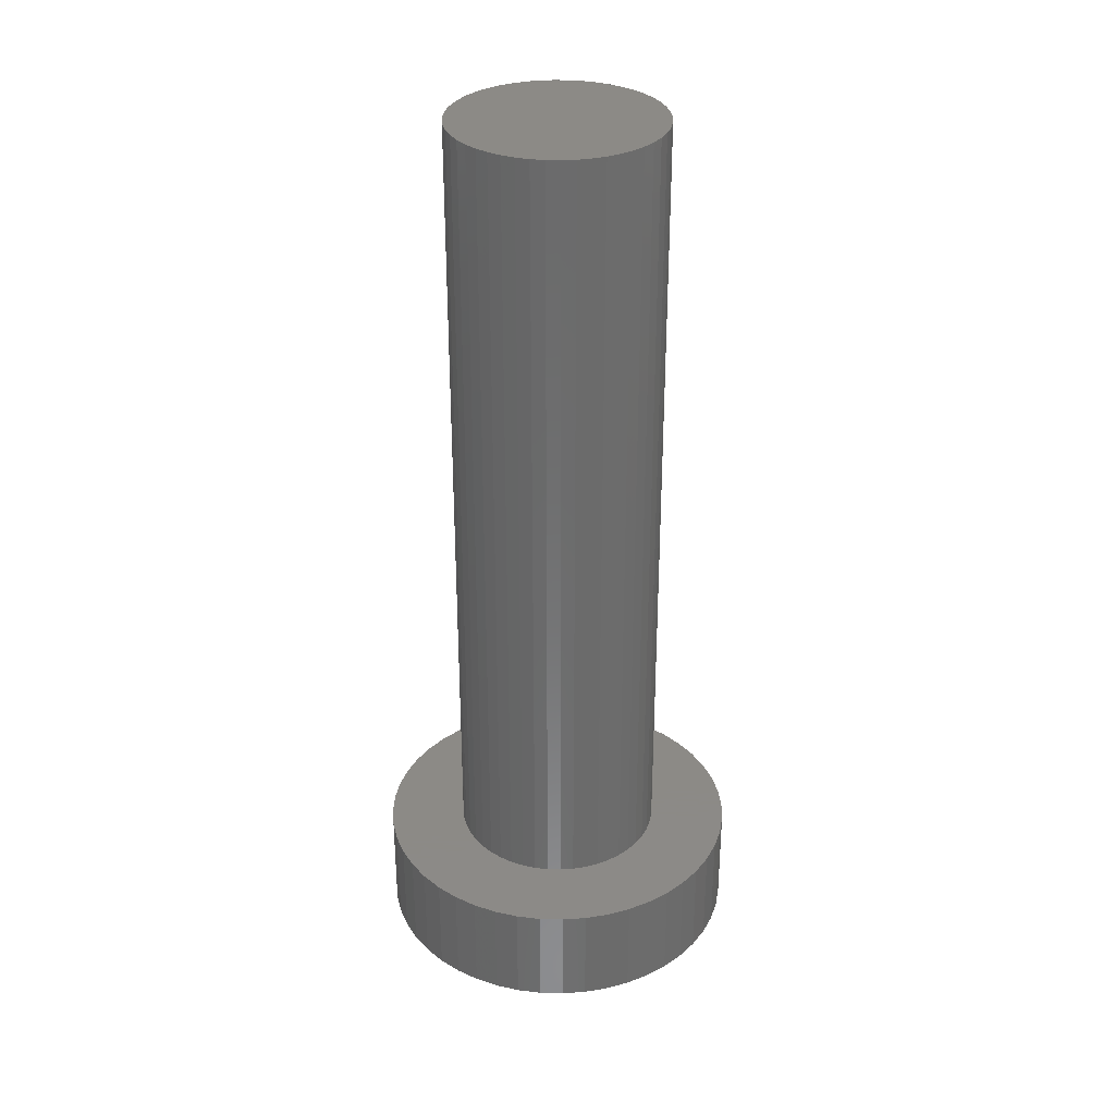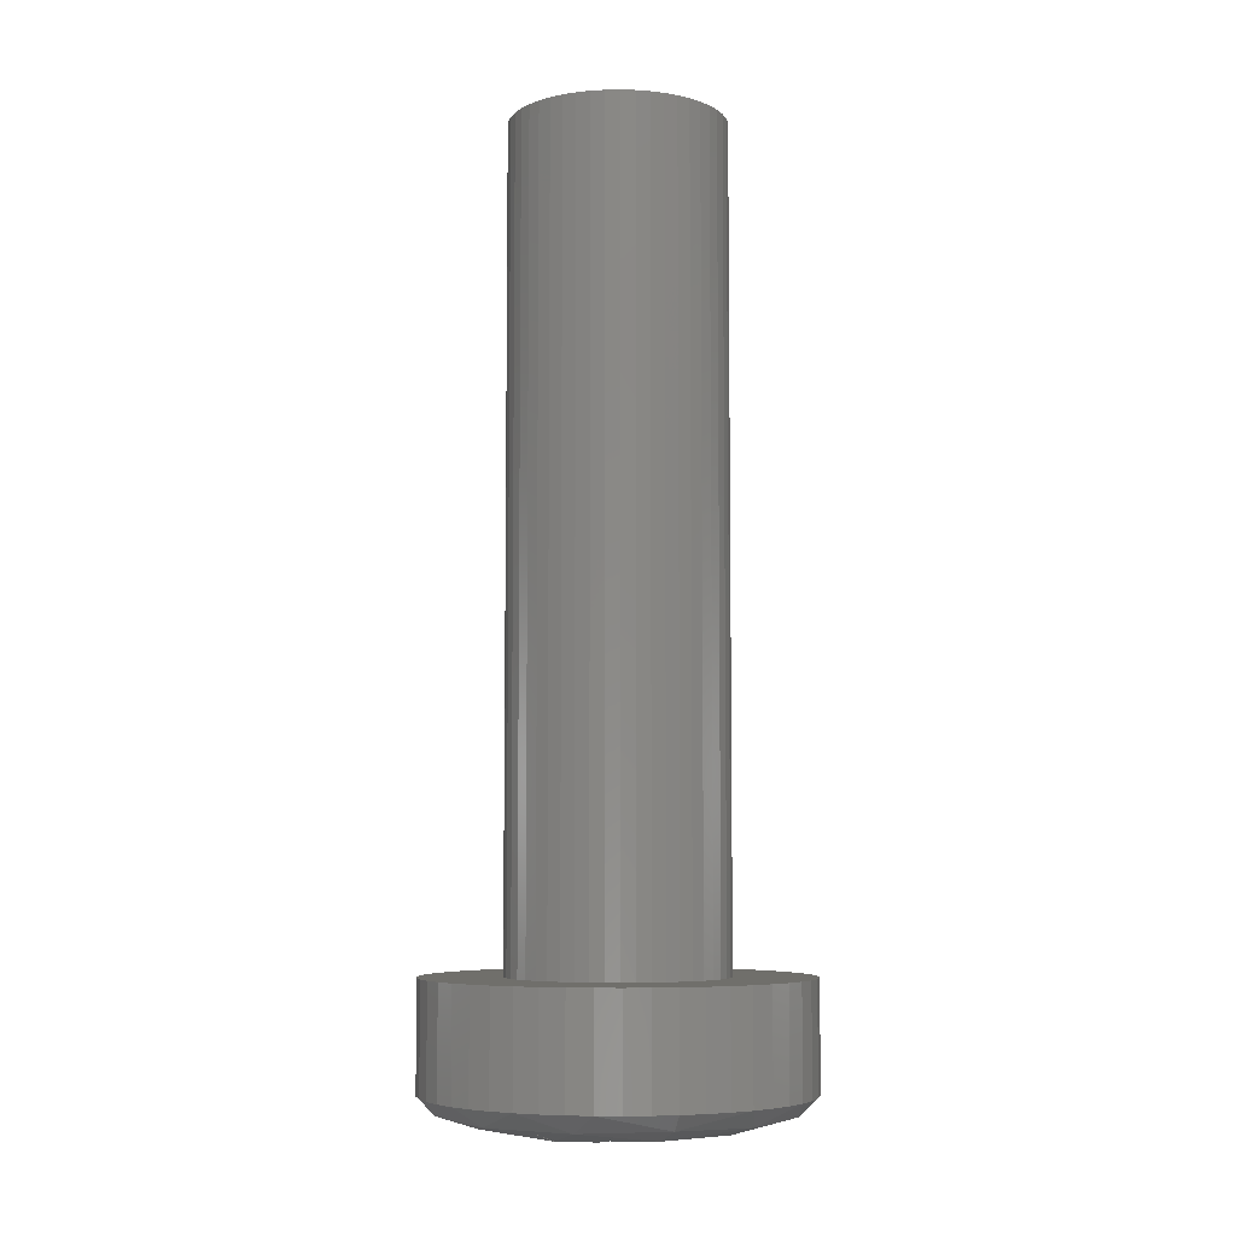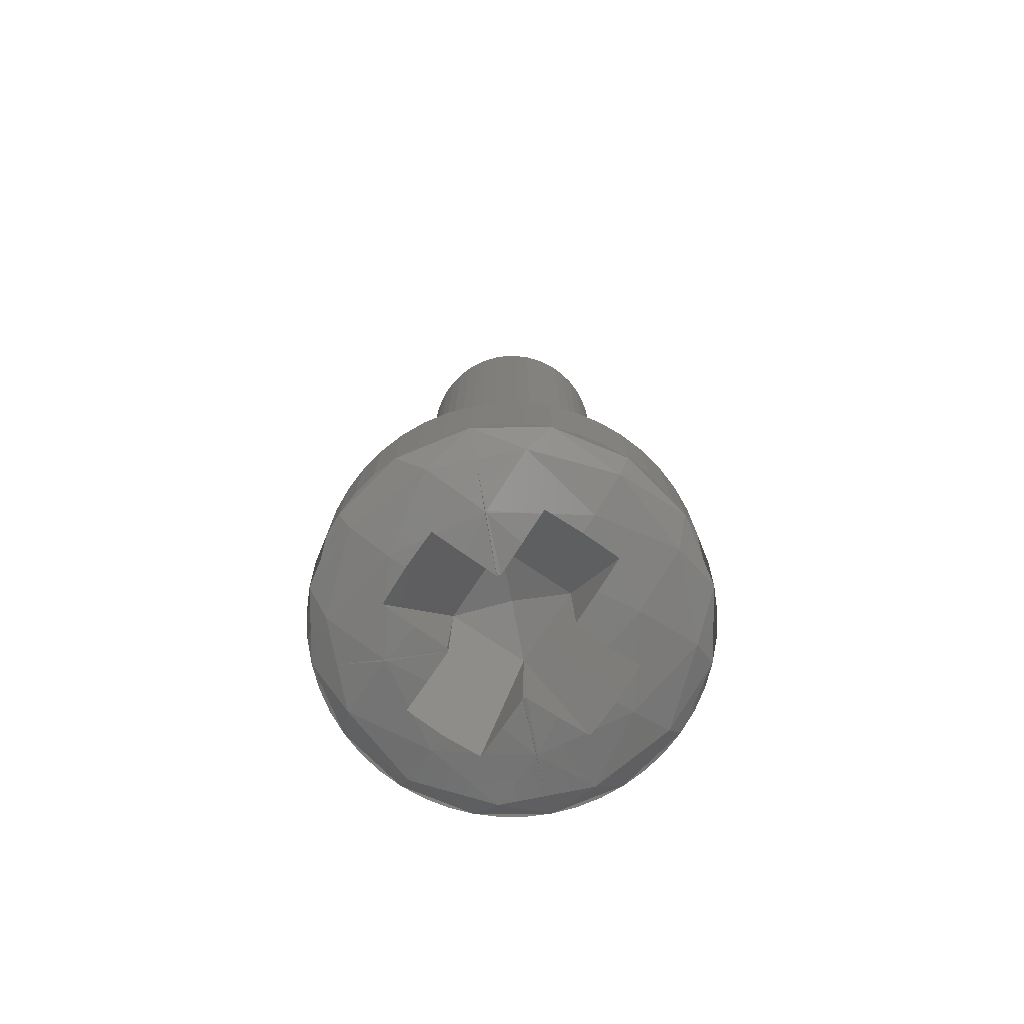
<metadata>
{"format":"stl","ext":"stl","renderer":"f3d","projection":"perspective","resolution":1024,"background":"white","views":[{"elev":32.1,"azim":-136.7,"up":"+Y"},{"elev":-6.2,"azim":163.8,"up":"+Y"},{"elev":-76.5,"azim":56.4,"up":"+Y"}]}
</metadata>
<code>
# stl→obj: 346 verts, 640 faces
v 0 12.2 0
v 1.586 12.2 0.2088
v 1.6 12.2 0
v 1.545 12.2 0.4141
v 1.478 12.2 0.6123
v 1.386 12.2 0.8
v 1.269 12.2 0.9741
v 1.131 12.2 1.131
v 0.9741 12.2 1.269
v 0.8 12.2 1.386
v 0.6123 12.2 1.478
v 0.4141 12.2 1.545
v 0.2088 12.2 1.586
v 0 12.2 1.6
v -0.2088 12.2 1.586
v -0.4141 12.2 1.545
v -0.6123 12.2 1.478
v -0.8 12.2 1.386
v -0.9741 12.2 1.269
v -1.131 12.2 1.131
v -1.269 12.2 0.9741
v -1.386 12.2 0.8
v -1.478 12.2 0.6123
v -1.545 12.2 0.4141
v -1.586 12.2 0.2088
v -1.6 12.2 0
v -1.586 12.2 -0.2088
v -1.545 12.2 -0.4141
v -1.478 12.2 -0.6123
v -1.386 12.2 -0.8
v -1.269 12.2 -0.9741
v -1.131 12.2 -1.131
v -0.9741 12.2 -1.269
v -0.8 12.2 -1.386
v -0.6123 12.2 -1.478
v -0.4141 12.2 -1.545
v -0.2088 12.2 -1.586
v 0 12.2 -1.6
v 0.2088 12.2 -1.586
v 0.4141 12.2 -1.545
v 0.6123 12.2 -1.478
v 0.8 12.2 -1.386
v 0.9741 12.2 -1.269
v 1.131 12.2 -1.131
v 1.269 12.2 -0.9741
v 1.386 12.2 -0.8
v 1.478 12.2 -0.6123
v 1.545 12.2 -0.4141
v 1.586 12.2 -0.2088
v 1.6 0 0
v 1.586 0 0.2088
v 1.545 0 0.4141
v 1.478 0 0.6123
v 1.386 0 0.8
v 1.269 0 0.9741
v 1.131 0 1.131
v 0.9741 0 1.269
v 0.8 0 1.386
v 0.6123 0 1.478
v 0.4141 0 1.545
v 0.2088 0 1.586
v 0 0 1.6
v -0.2088 0 1.586
v -0.4141 0 1.545
v -0.6123 0 1.478
v -0.8 0 1.386
v -0.9741 0 1.269
v -1.131 0 1.131
v -1.269 0 0.9741
v -1.386 0 0.8
v -1.478 0 0.6123
v -1.545 0 0.4141
v -1.586 0 0.2088
v -1.6 0 0
v -1.586 0 -0.2088
v -1.545 0 -0.4141
v -1.478 0 -0.6123
v -1.386 0 -0.8
v -1.269 0 -0.9741
v -1.131 0 -1.131
v -0.9741 0 -1.269
v -0.8 0 -1.386
v -0.6123 0 -1.478
v -0.4141 0 -1.545
v -0.2088 0 -1.586
v 0 0 -1.6
v 0.2088 0 -1.586
v 0.4141 0 -1.545
v 0.6123 0 -1.478
v 0.8 0 -1.386
v 0.9741 0 -1.269
v 1.131 0 -1.131
v 1.269 0 -0.9741
v 1.386 0 -0.8
v 1.478 0 -0.6123
v 1.545 0 -0.4141
v 1.586 0 -0.2088
v 2.4 0 0
v 2.379 0 0.3132
v 2.318 0 0.6211
v 2.217 0 0.9185
v 2.078 0 1.2
v 1.904 0 1.461
v 1.697 0 1.697
v 1.461 0 1.904
v 1.2 0 2.078
v 0.9185 0 2.217
v 0.6211 0 2.318
v 0.3132 0 2.379
v 0 0 2.4
v -0.3132 0 2.379
v -0.6211 0 2.318
v -0.9185 0 2.217
v -1.2 0 2.078
v -1.461 0 1.904
v -1.697 0 1.697
v -1.904 0 1.461
v -2.078 0 1.2
v -2.217 0 0.9185
v -2.318 0 0.6211
v -2.379 0 0.3132
v -2.4 0 0
v -2.379 0 -0.3132
v -2.318 0 -0.6211
v -2.217 0 -0.9185
v -2.078 0 -1.2
v -1.904 0 -1.461
v -1.697 0 -1.697
v -1.461 0 -1.904
v -1.2 0 -2.078
v -0.9185 0 -2.217
v -0.6211 0 -2.318
v -0.3132 0 -2.379
v 0 0 -2.4
v 0.3132 0 -2.379
v 0.6211 0 -2.318
v 0.9185 0 -2.217
v 1.2 0 -2.078
v 1.461 0 -1.904
v 1.697 0 -1.697
v 1.904 0 -1.461
v 2.078 0 -1.2
v 2.217 0 -0.9185
v 2.318 0 -0.6211
v 2.379 0 -0.3132
v 2.8 0 0
v 2.776 0 0.3654
v 2.704 0 0.7246
v 2.587 0 1.072
v 2.425 0 1.4
v 2.221 0 1.705
v 1.98 0 1.98
v 1.705 0 2.221
v 1.4 0 2.425
v 1.072 0 2.587
v 0.7246 0 2.704
v 0.3654 0 2.776
v 0 0 2.8
v -0.3654 0 2.776
v -0.7246 0 2.704
v -1.072 0 2.587
v -1.4 0 2.425
v -1.705 0 2.221
v -1.98 0 1.98
v -2.221 0 1.705
v -2.425 0 1.4
v -2.587 0 1.072
v -2.704 0 0.7246
v -2.776 0 0.3654
v -2.8 0 0
v -2.776 0 -0.3654
v -2.704 0 -0.7246
v -2.587 0 -1.072
v -2.425 0 -1.4
v -2.221 0 -1.705
v -1.98 0 -1.98
v -1.705 0 -2.221
v -1.4 0 -2.425
v -1.072 0 -2.587
v -0.7246 0 -2.704
v -0.3654 0 -2.776
v 0 0 -2.8
v 0.3654 0 -2.776
v 0.7246 0 -2.704
v 1.072 0 -2.587
v 1.4 0 -2.425
v 1.705 0 -2.221
v 1.98 0 -1.98
v 2.221 0 -1.705
v 2.425 0 -1.4
v 2.587 0 -1.072
v 2.704 0 -0.7246
v 2.776 0 -0.3654
v 2.8 -1.6 0
v 2.776 -1.6 0.3654
v 2.704 -1.6 0.7246
v 2.587 -1.6 1.072
v 2.425 -1.6 1.4
v 2.221 -1.6 1.705
v 1.98 -1.6 1.98
v 1.705 -1.6 2.221
v 1.4 -1.6 2.425
v 1.072 -1.6 2.587
v 0.7246 -1.6 2.704
v 0.3654 -1.6 2.776
v 0 -1.6 2.8
v -0.3654 -1.6 2.776
v -0.7246 -1.6 2.704
v -1.072 -1.6 2.587
v -1.4 -1.6 2.425
v -1.705 -1.6 2.221
v -1.98 -1.6 1.98
v -2.221 -1.6 1.705
v -2.425 -1.6 1.4
v -2.587 -1.6 1.072
v -2.704 -1.6 0.7246
v -2.776 -1.6 0.3654
v -2.8 -1.6 0
v -2.776 -1.6 -0.3654
v -2.704 -1.6 -0.7246
v -2.587 -1.6 -1.072
v -2.425 -1.6 -1.4
v -2.221 -1.6 -1.705
v -1.98 -1.6 -1.98
v -1.705 -1.6 -2.221
v -1.4 -1.6 -2.425
v -1.072 -1.6 -2.587
v -0.7246 -1.6 -2.704
v -0.3654 -1.6 -2.776
v 0 -1.6 -2.8
v 0.3654 -1.6 -2.776
v 0.7246 -1.6 -2.704
v 1.072 -1.6 -2.587
v 1.4 -1.6 -2.425
v 1.705 -1.6 -2.221
v 1.98 -1.6 -1.98
v 2.221 -1.6 -1.705
v 2.425 -1.6 -1.4
v 2.587 -1.6 -1.072
v 2.704 -1.6 -0.7246
v 2.776 -1.6 -0.3654
v 0.6 -2.12 0.64
v 0.6 -0.6 0.6
v 0.64 -2.12 0.6
v 1.7 -1.869 1.7
v 1.23 -2.067 1.247
v 1.21 -2.072 1.227
v 0.6 -2.144 0.64
v 1.247 -2.067 1.23
v 0.64 -2.144 0.6
v 1.227 -2.072 1.21
v 0.8262 -2.133 0.6
v 1.675 -2.034 0.6
v 1.614 -2.047 0.6
v 1.149 -2.113 0.6
v 1.682 -2.043 0.4821
v 0.6 -0.6 -0.6
v 1.698 -2.065 0
v 1.682 -2.042 -0.4888
v 1.675 -2.034 -0.6
v 0.64 -2.12 -0.6
v 0.64 -2.144 -0.6
v 0.8262 -2.133 -0.6
v 1.149 -2.113 -0.6
v 1.614 -2.047 -0.6
v 0 -0.4 0
v 1.23 -1.864 2.194
v 0.6 -2.034 1.675
v 0.6 -2.047 1.614
v 0.6 -2.113 1.149
v 0 -1.83 2.587
v 0 -2.024 1.98
v 0.4888 -2.042 1.682
v 0 -2.065 1.698
v 2.194 -1.864 1.23
v 1.98 -2.024 0
v 2.587 -1.83 0
v 1.682 -2.042 0.4888
v 0.6 -2.12 -0.64
v 1.7 -1.869 -1.7
v 1.247 -2.067 -1.23
v 1.227 -2.072 -1.21
v 1.23 -2.067 -1.247
v 0.6 -2.144 -0.64
v 1.21 -2.072 -1.227
v 0.6 -2.133 -0.8262
v 0.6 -2.034 -1.675
v 0.6 -2.047 -1.614
v 0.6 -2.113 -1.149
v 0.4821 -2.043 -1.682
v -0.6 -0.6 -0.6
v 0 -2.065 -1.698
v -0.4888 -2.042 -1.682
v -0.6 -2.034 -1.675
v -0.6 -2.12 -0.64
v -0.6 -2.144 -0.64
v -0.6 -2.133 -0.8262
v -0.6 -2.113 -1.149
v -0.6 -2.047 -1.614
v 2.194 -1.864 -1.23
v 1.23 -1.864 -2.194
v 0 -2.024 -1.98
v 0 -1.83 -2.587
v 0.4888 -2.042 -1.682
v -0.64 -2.12 -0.6
v -1.7 -1.869 -1.7
v -1.23 -2.067 -1.247
v -1.21 -2.072 -1.227
v -1.247 -2.067 -1.23
v -0.64 -2.144 -0.6
v -1.227 -2.072 -1.21
v -0.8262 -2.133 -0.6
v -1.675 -2.034 -0.6
v -1.614 -2.047 -0.6
v -1.149 -2.113 -0.6
v -1.682 -2.043 -0.4821
v -0.6 -0.6 0.6
v -1.698 -2.065 0
v -1.682 -2.042 0.4888
v -1.675 -2.034 0.6
v -0.64 -2.12 0.6
v -0.64 -2.144 0.6
v -0.8262 -2.133 0.6
v -1.149 -2.113 0.6
v -1.614 -2.047 0.6
v -1.23 -1.864 -2.194
v -2.194 -1.864 -1.23
v -1.98 -2.024 0
v -2.587 -1.83 0
v -1.682 -2.042 -0.4888
v -0.6 -2.12 0.64
v -1.7 -1.869 1.7
v -1.247 -2.067 1.23
v -1.227 -2.072 1.21
v -1.23 -2.067 1.247
v -0.6 -2.144 0.64
v -1.21 -2.072 1.227
v -0.6 -2.133 0.8262
v -0.6 -2.034 1.675
v -0.6 -2.047 1.614
v -0.6 -2.113 1.149
v -0.4821 -2.043 1.682
v 0.6 -2.133 0.8262
v -2.194 -1.864 1.23
v -1.23 -1.864 2.194
v -0.4888 -2.042 1.682
f 1 2 3
f 1 4 2
f 1 5 4
f 1 6 5
f 1 7 6
f 1 8 7
f 1 9 8
f 1 10 9
f 1 11 10
f 1 12 11
f 1 13 12
f 1 14 13
f 1 15 14
f 1 16 15
f 1 17 16
f 1 18 17
f 1 19 18
f 1 20 19
f 1 21 20
f 1 22 21
f 1 23 22
f 1 24 23
f 1 25 24
f 1 26 25
f 1 27 26
f 1 28 27
f 1 29 28
f 1 30 29
f 1 31 30
f 1 32 31
f 1 33 32
f 1 34 33
f 1 35 34
f 1 36 35
f 1 37 36
f 1 38 37
f 1 39 38
f 1 40 39
f 1 41 40
f 1 42 41
f 1 43 42
f 1 44 43
f 1 45 44
f 1 46 45
f 1 47 46
f 1 48 47
f 1 49 48
f 1 3 49
f 2 50 3
f 50 2 51
f 4 51 2
f 51 4 52
f 5 52 4
f 52 5 53
f 6 53 5
f 53 6 54
f 7 54 6
f 54 7 55
f 8 55 7
f 55 8 56
f 9 56 8
f 56 9 57
f 10 57 9
f 57 10 58
f 11 58 10
f 58 11 59
f 12 59 11
f 59 12 60
f 13 60 12
f 60 13 61
f 14 61 13
f 61 14 62
f 15 62 14
f 62 15 63
f 16 63 15
f 63 16 64
f 17 64 16
f 64 17 65
f 18 65 17
f 65 18 66
f 19 66 18
f 66 19 67
f 20 67 19
f 67 20 68
f 21 68 20
f 68 21 69
f 22 69 21
f 69 22 70
f 23 70 22
f 70 23 71
f 24 71 23
f 71 24 72
f 25 72 24
f 72 25 73
f 26 73 25
f 73 26 74
f 27 74 26
f 74 27 75
f 28 75 27
f 75 28 76
f 29 76 28
f 76 29 77
f 30 77 29
f 77 30 78
f 31 78 30
f 78 31 79
f 32 79 31
f 79 32 80
f 33 80 32
f 80 33 81
f 34 81 33
f 81 34 82
f 35 82 34
f 82 35 83
f 36 83 35
f 83 36 84
f 37 84 36
f 84 37 85
f 38 85 37
f 85 38 86
f 39 86 38
f 86 39 87
f 40 87 39
f 87 40 88
f 41 88 40
f 88 41 89
f 42 89 41
f 89 42 90
f 43 90 42
f 90 43 91
f 44 91 43
f 91 44 92
f 45 92 44
f 92 45 93
f 46 93 45
f 93 46 94
f 47 94 46
f 94 47 95
f 48 95 47
f 95 48 96
f 49 96 48
f 96 49 97
f 3 97 49
f 97 3 50
f 98 51 99
f 51 98 50
f 99 52 100
f 52 99 51
f 100 53 101
f 53 100 52
f 101 54 102
f 54 101 53
f 102 55 103
f 55 102 54
f 103 56 104
f 56 103 55
f 104 57 105
f 57 104 56
f 105 58 106
f 58 105 57
f 106 59 107
f 59 106 58
f 107 60 108
f 60 107 59
f 108 61 109
f 61 108 60
f 109 62 110
f 62 109 61
f 110 63 111
f 63 110 62
f 111 64 112
f 64 111 63
f 112 65 113
f 65 112 64
f 113 66 114
f 66 113 65
f 114 67 115
f 67 114 66
f 115 68 116
f 68 115 67
f 116 69 117
f 69 116 68
f 117 70 118
f 70 117 69
f 118 71 119
f 71 118 70
f 119 72 120
f 72 119 71
f 120 73 121
f 73 120 72
f 121 74 122
f 74 121 73
f 122 75 123
f 75 122 74
f 123 76 124
f 76 123 75
f 124 77 125
f 77 124 76
f 125 78 126
f 78 125 77
f 126 79 127
f 79 126 78
f 127 80 128
f 80 127 79
f 128 81 129
f 81 128 80
f 129 82 130
f 82 129 81
f 130 83 131
f 83 130 82
f 131 84 132
f 84 131 83
f 132 85 133
f 85 132 84
f 133 86 134
f 86 133 85
f 134 87 135
f 87 134 86
f 135 88 136
f 88 135 87
f 136 89 137
f 89 136 88
f 137 90 138
f 90 137 89
f 138 91 139
f 91 138 90
f 139 92 140
f 92 139 91
f 140 93 141
f 93 140 92
f 141 94 142
f 94 141 93
f 142 95 143
f 95 142 94
f 143 96 144
f 96 143 95
f 144 97 145
f 97 144 96
f 145 50 98
f 50 145 97
f 146 99 147
f 99 146 98
f 147 100 148
f 100 147 99
f 148 101 149
f 101 148 100
f 149 102 150
f 102 149 101
f 150 103 151
f 103 150 102
f 151 104 152
f 104 151 103
f 152 105 153
f 105 152 104
f 153 106 154
f 106 153 105
f 154 107 155
f 107 154 106
f 155 108 156
f 108 155 107
f 156 109 157
f 109 156 108
f 157 110 158
f 110 157 109
f 158 111 159
f 111 158 110
f 159 112 160
f 112 159 111
f 160 113 161
f 113 160 112
f 161 114 162
f 114 161 113
f 162 115 163
f 115 162 114
f 163 116 164
f 116 163 115
f 164 117 165
f 117 164 116
f 165 118 166
f 118 165 117
f 166 119 167
f 119 166 118
f 167 120 168
f 120 167 119
f 168 121 169
f 121 168 120
f 169 122 170
f 122 169 121
f 170 123 171
f 123 170 122
f 171 124 172
f 124 171 123
f 172 125 173
f 125 172 124
f 173 126 174
f 126 173 125
f 174 127 175
f 127 174 126
f 175 128 176
f 128 175 127
f 176 129 177
f 129 176 128
f 177 130 178
f 130 177 129
f 178 131 179
f 131 178 130
f 179 132 180
f 132 179 131
f 180 133 181
f 133 180 132
f 181 134 182
f 134 181 133
f 182 135 183
f 135 182 134
f 183 136 184
f 136 183 135
f 184 137 185
f 137 184 136
f 185 138 186
f 138 185 137
f 186 139 187
f 139 186 138
f 187 140 188
f 140 187 139
f 188 141 189
f 141 188 140
f 189 142 190
f 142 189 141
f 190 143 191
f 143 190 142
f 191 144 192
f 144 191 143
f 192 145 193
f 145 192 144
f 193 98 146
f 98 193 145
f 147 194 146
f 194 147 195
f 148 195 147
f 195 148 196
f 149 196 148
f 196 149 197
f 150 197 149
f 197 150 198
f 151 198 150
f 198 151 199
f 152 199 151
f 199 152 200
f 153 200 152
f 200 153 201
f 154 201 153
f 201 154 202
f 155 202 154
f 202 155 203
f 156 203 155
f 203 156 204
f 157 204 156
f 204 157 205
f 158 205 157
f 205 158 206
f 159 206 158
f 206 159 207
f 160 207 159
f 207 160 208
f 161 208 160
f 208 161 209
f 162 209 161
f 209 162 210
f 163 210 162
f 210 163 211
f 164 211 163
f 211 164 212
f 165 212 164
f 212 165 213
f 166 213 165
f 213 166 214
f 167 214 166
f 214 167 215
f 168 215 167
f 215 168 216
f 169 216 168
f 216 169 217
f 170 217 169
f 217 170 218
f 171 218 170
f 218 171 219
f 172 219 171
f 219 172 220
f 173 220 172
f 220 173 221
f 174 221 173
f 221 174 222
f 175 222 174
f 222 175 223
f 176 223 175
f 223 176 224
f 177 224 176
f 224 177 225
f 178 225 177
f 225 178 226
f 179 226 178
f 226 179 227
f 180 227 179
f 227 180 228
f 181 228 180
f 228 181 229
f 182 229 181
f 229 182 230
f 183 230 182
f 230 183 231
f 184 231 183
f 231 184 232
f 185 232 184
f 232 185 233
f 186 233 185
f 233 186 234
f 187 234 186
f 234 187 235
f 188 235 187
f 235 188 236
f 189 236 188
f 236 189 237
f 190 237 189
f 237 190 238
f 191 238 190
f 238 191 239
f 192 239 191
f 239 192 240
f 193 240 192
f 240 193 241
f 146 241 193
f 241 146 194
f 242 243 244
f 242 245 246
f 246 247 248
f 248 242 246
f 249 245 244
f 244 250 251
f 251 249 244
f 245 242 244
f 252 250 244
f 243 253 254
f 254 255 243
f 255 252 244
f 244 243 255
f 256 253 243
f 243 257 256
f 257 258 256
f 259 258 257
f 257 260 259
f 261 262 263
f 264 265 260
f 260 257 264
f 257 261 263
f 263 264 257
f 266 257 243
f 267 268 269
f 269 246 267
f 248 247 270
f 247 246 269
f 247 269 270
f 246 245 267
f 203 267 200
f 271 272 267
f 206 271 203
f 268 267 272
f 272 273 268
f 272 274 273
f 203 271 267
f 200 267 275
f 275 267 245
f 249 254 253
f 253 275 249
f 255 251 250
f 255 254 251
f 254 249 251
f 275 245 249
f 200 275 197
f 275 276 277
f 197 277 194
f 278 276 275
f 275 253 278
f 278 258 276
f 275 277 197
f 261 257 279
f 261 280 281
f 281 282 262
f 262 261 281
f 283 280 279
f 279 284 285
f 285 283 279
f 280 261 279
f 286 284 279
f 257 287 288
f 288 289 257
f 289 286 279
f 279 257 289
f 290 287 257
f 257 291 290
f 291 292 290
f 293 292 291
f 291 294 293
f 295 296 297
f 298 299 294
f 294 291 298
f 291 295 297
f 297 298 291
f 266 291 257
f 300 260 265
f 265 281 300
f 262 282 264
f 282 281 265
f 282 265 264
f 281 280 300
f 239 300 236
f 277 276 300
f 194 277 239
f 260 300 276
f 276 259 260
f 276 258 259
f 239 277 300
f 236 300 301
f 301 300 280
f 283 288 287
f 287 301 283
f 289 285 284
f 289 288 285
f 288 283 285
f 301 280 283
f 236 301 233
f 301 302 303
f 233 303 230
f 304 302 301
f 301 287 304
f 304 292 302
f 301 303 233
f 295 291 305
f 295 306 307
f 307 308 296
f 296 295 307
f 309 306 305
f 305 310 311
f 311 309 305
f 306 295 305
f 312 310 305
f 291 313 314
f 314 315 291
f 315 312 305
f 305 291 315
f 316 313 291
f 291 317 316
f 317 318 316
f 319 318 317
f 317 320 319
f 321 322 323
f 324 325 320
f 320 317 324
f 317 321 323
f 323 324 317
f 266 317 291
f 326 294 299
f 299 307 326
f 296 308 298
f 308 307 299
f 308 299 298
f 307 306 326
f 227 326 224
f 303 302 326
f 230 303 227
f 294 326 302
f 302 293 294
f 302 292 293
f 227 303 326
f 224 326 327
f 327 326 306
f 309 314 313
f 313 327 309
f 315 311 310
f 315 314 311
f 314 309 311
f 327 306 309
f 224 327 221
f 327 328 329
f 221 329 218
f 330 328 327
f 327 313 330
f 330 318 328
f 327 329 221
f 321 317 331
f 321 332 333
f 333 334 322
f 322 321 333
f 335 332 331
f 331 336 337
f 337 335 331
f 332 321 331
f 338 336 331
f 317 339 340
f 340 341 317
f 341 338 331
f 331 317 341
f 342 339 317
f 317 243 342
f 243 274 342
f 273 274 243
f 243 268 273
f 242 248 343
f 270 269 268
f 268 243 270
f 243 242 343
f 343 270 243
f 266 243 317
f 344 320 325
f 325 333 344
f 322 334 324
f 334 333 325
f 334 325 324
f 333 332 344
f 215 344 212
f 329 328 344
f 218 329 215
f 320 344 328
f 328 319 320
f 328 318 319
f 215 329 344
f 212 344 345
f 345 344 332
f 335 340 339
f 339 345 335
f 341 337 336
f 341 340 337
f 340 335 337
f 345 332 335
f 212 345 209
f 345 272 271
f 209 271 206
f 346 272 345
f 345 339 346
f 346 274 272
f 345 271 209

</code>
